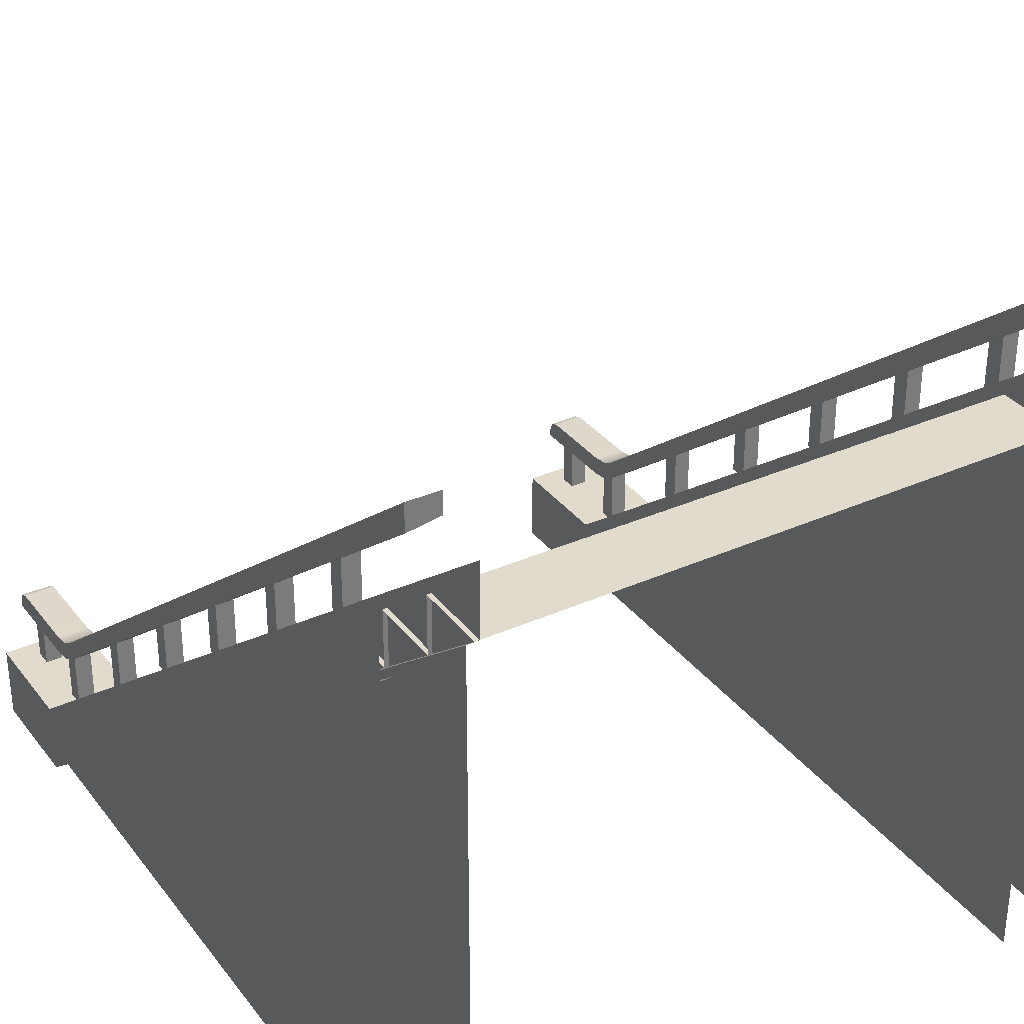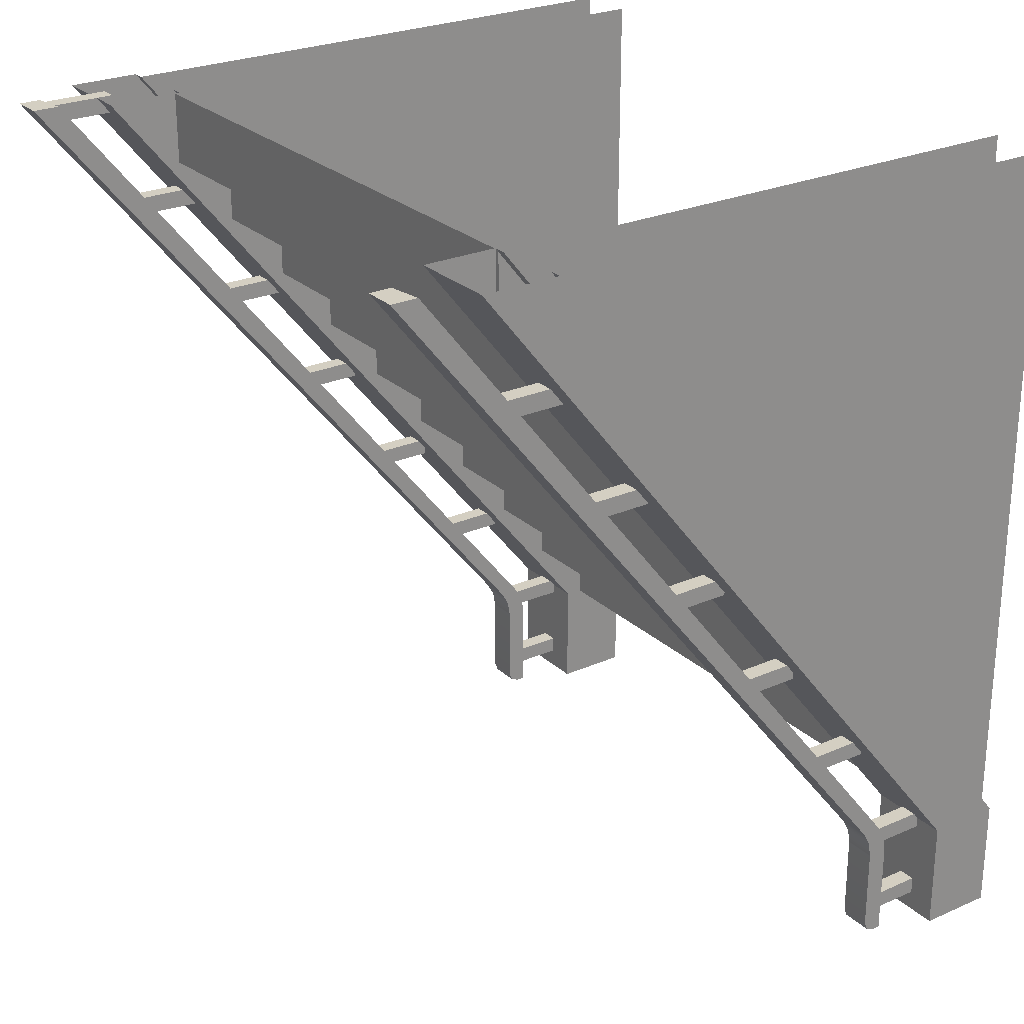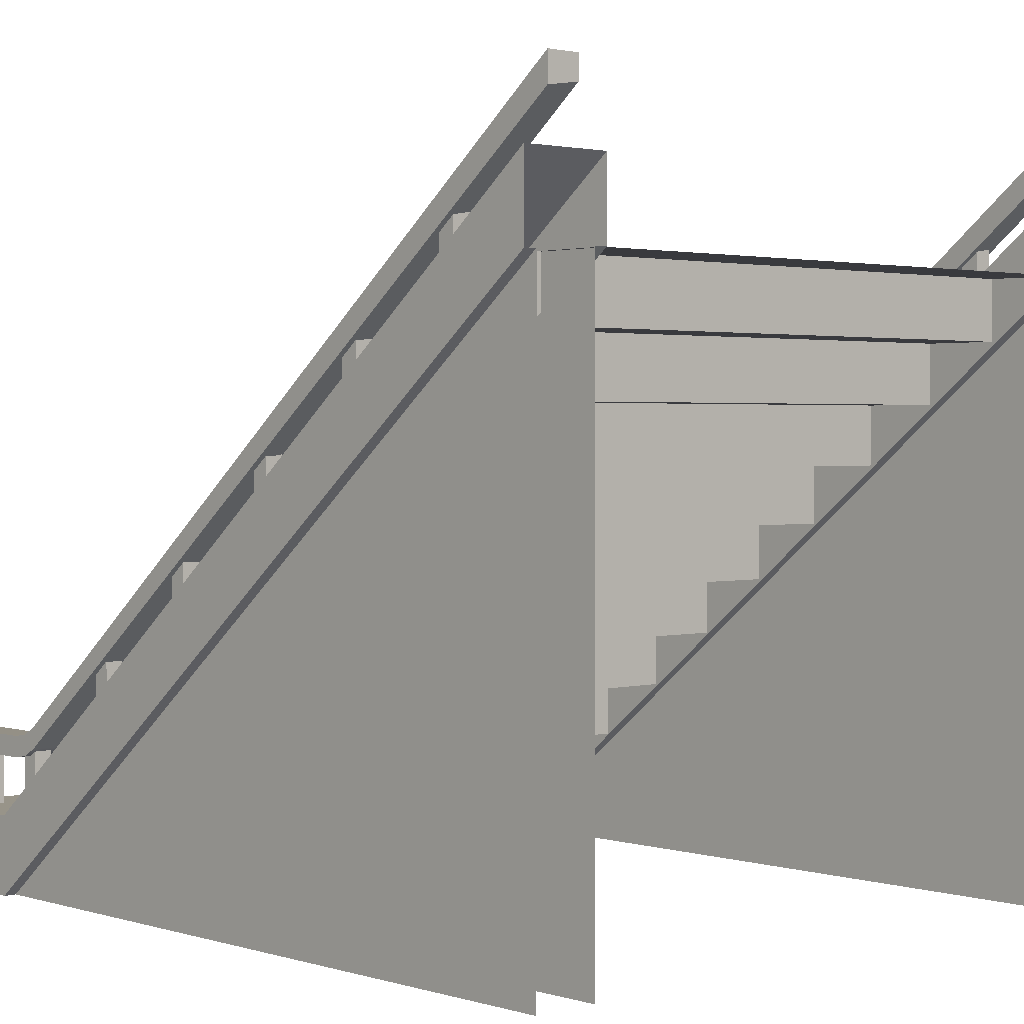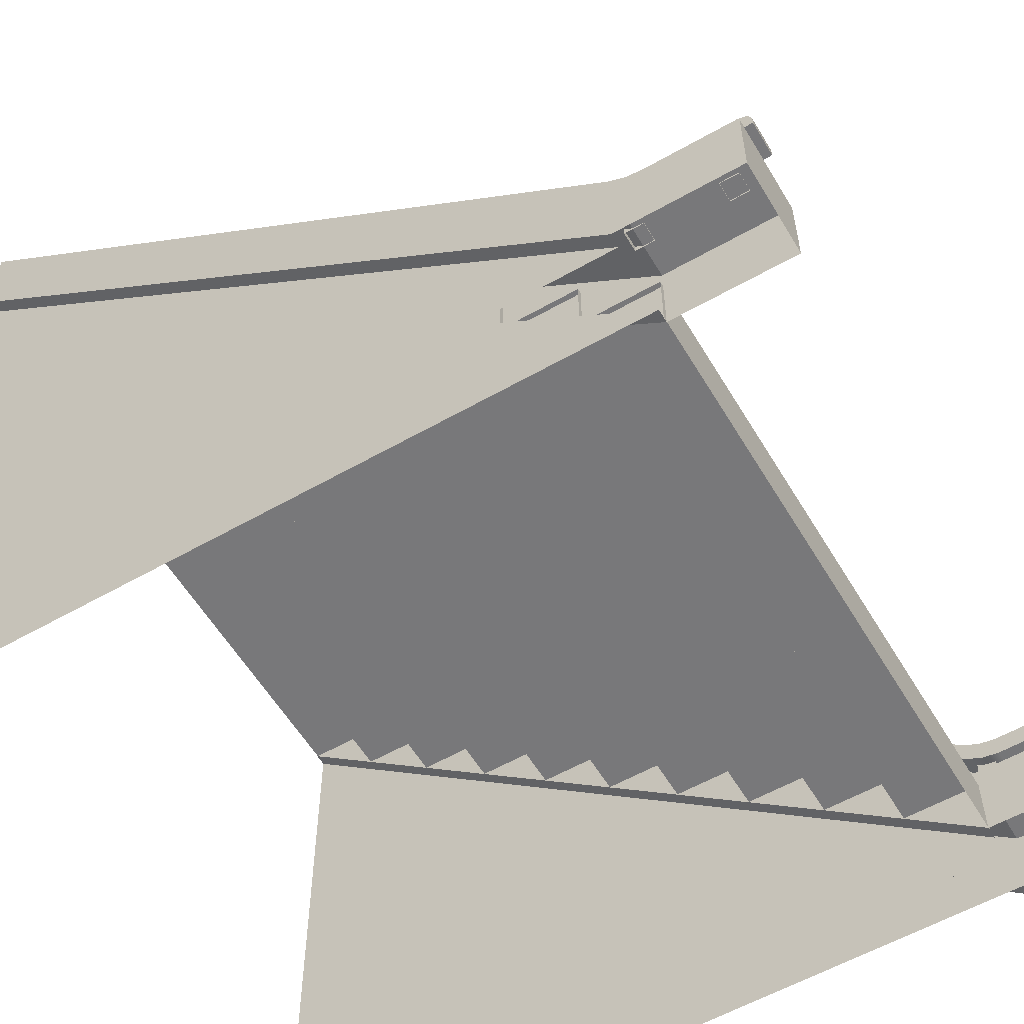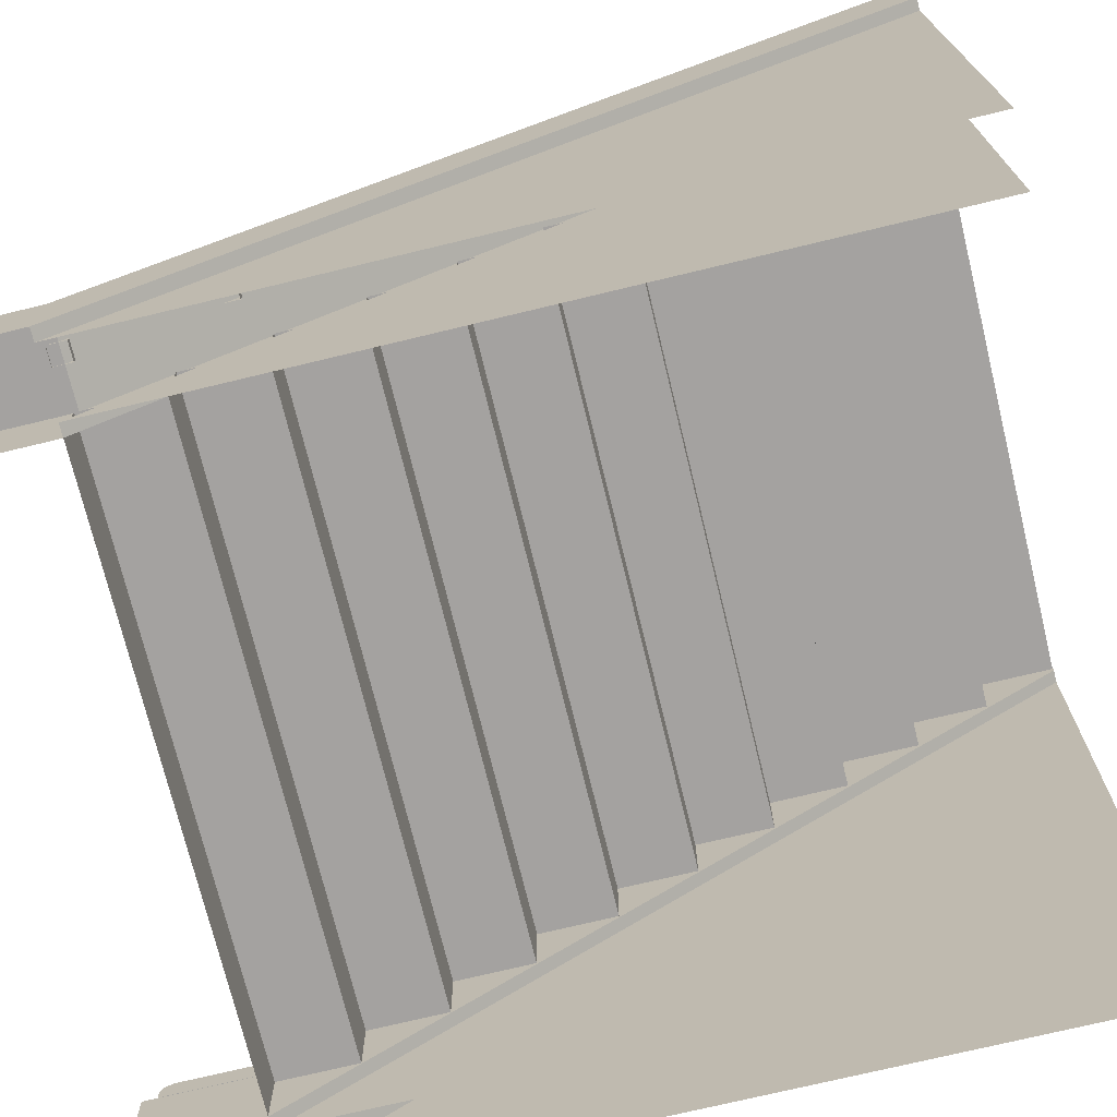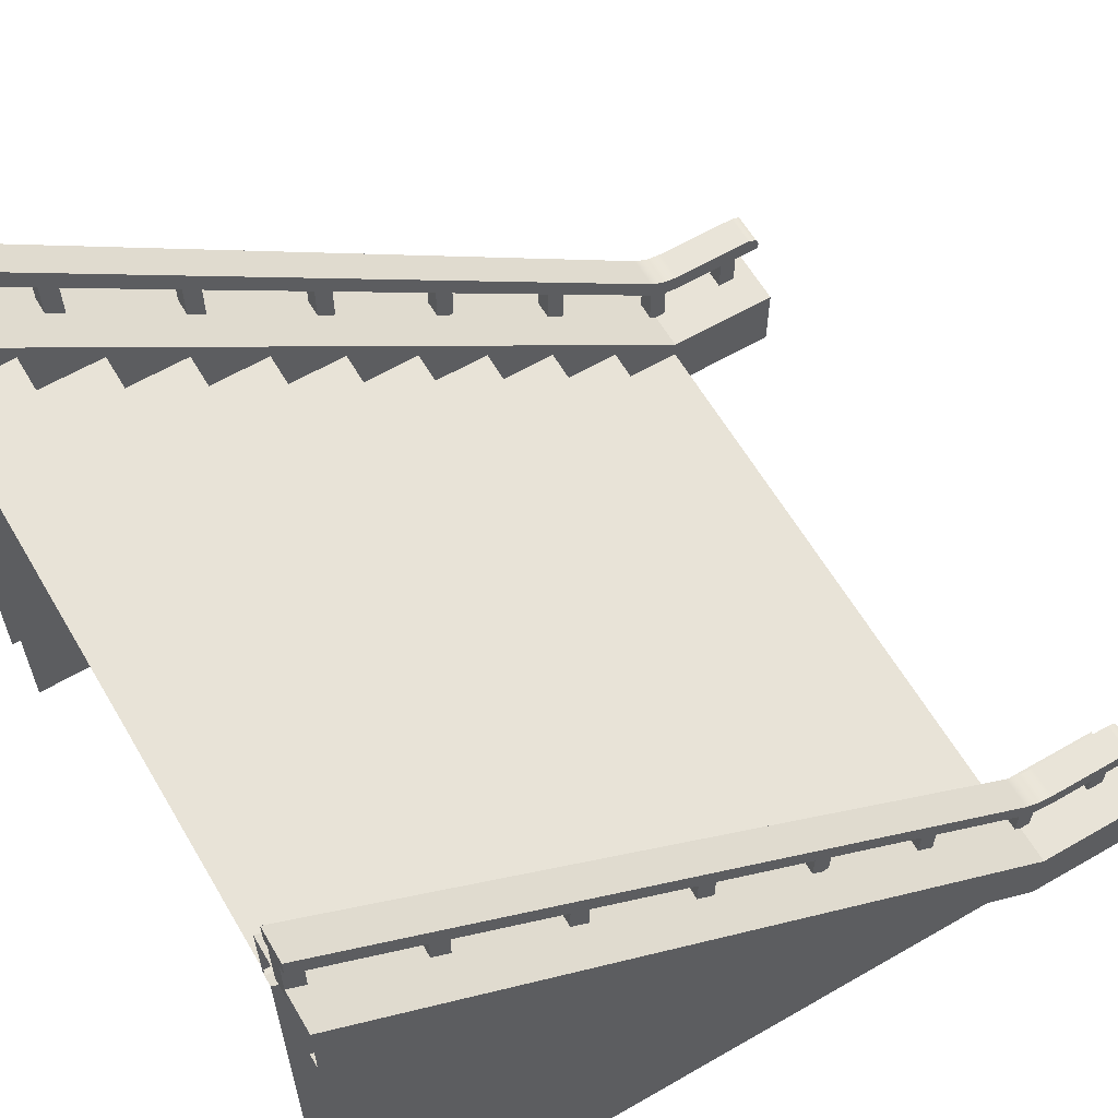
<metadata>
{"format":"obj","ext":"obj","renderer":"f3d","projection":"perspective","resolution":1024,"background":"white","views":[{"elev":33.3,"azim":-31.5,"up":"+Y"},{"elev":25.7,"azim":-125.1,"up":"+Z"},{"elev":1.7,"azim":-42.4,"up":"+Y"},{"elev":-57.6,"azim":120.6,"up":"+Y"},{"elev":-72.7,"azim":-76.4,"up":"+Y"},{"elev":61.9,"azim":59.6,"up":"+Y"}]}
</metadata>
<code>
g default
v 2.178 4.348 2.898
v 2.298 4.348 2.898
v 2.178 4.812 2.898
v 2.298 4.812 2.898
v 2.178 4.812 2.777
v 2.298 4.812 2.777
v 2.178 4.348 2.777
v 2.298 4.348 2.777
v 2.178 3.718 2.111
v 2.298 3.718 2.111
v 2.178 4.202 2.111
v 2.298 4.202 2.111
v 2.178 4.202 1.99
v 2.298 4.202 1.99
v 2.178 3.718 1.99
v 2.298 3.718 1.99
v 2.178 3.088 1.278
v 2.298 3.088 1.278
v 2.178 3.515 1.278
v 2.298 3.515 1.278
v 2.178 3.515 1.157
v 2.298 3.515 1.157
v 2.178 3.088 1.157
v 2.298 3.088 1.157
v 2.178 2.435 0.444
v 2.298 2.435 0.444
v 2.178 2.862 0.444
v 2.298 2.862 0.444
v 2.178 2.862 0.3233
v 2.298 2.862 0.3233
v 2.178 2.435 0.3233
v 2.298 2.435 0.3233
v -2.357 3.718 2.111
v -2.236 3.718 2.111
v -2.357 4.202 2.111
v -2.236 4.202 2.111
v -2.357 4.202 1.99
v -2.236 4.202 1.99
v -2.357 3.718 1.99
v -2.236 3.718 1.99
v -2.357 3.088 1.278
v -2.236 3.088 1.278
v -2.357 3.515 1.278
v -2.236 3.515 1.278
v -2.357 3.515 1.157
v -2.236 3.515 1.157
v -2.357 3.088 1.157
v -2.236 3.088 1.157
v 2.178 1.796 -0.3895
v 2.298 1.796 -0.3895
v 2.178 2.223 -0.3895
v 2.298 2.223 -0.3895
v 2.178 2.223 -0.5102
v 2.298 2.223 -0.5102
v 2.178 1.796 -0.5102
v 2.298 1.796 -0.5102
v 2.178 1.107 -1.223
v 2.298 1.107 -1.223
v 2.178 1.535 -1.223
v 2.298 1.535 -1.223
v 2.178 1.535 -1.344
v 2.298 1.535 -1.344
v 2.178 1.107 -1.344
v 2.298 1.107 -1.344
v 2.178 0.4774 -2.057
v 2.298 0.4774 -2.057
v 2.178 0.9045 -2.057
v 2.298 0.9045 -2.057
v 2.178 0.9045 -2.177
v 2.298 0.9045 -2.177
v 2.178 0.4774 -2.177
v 2.298 0.4774 -2.177
v 2.178 0.4774 -2.634
v 2.298 0.4774 -2.634
v 2.178 0.8521 -2.634
v 2.298 0.8521 -2.634
v 2.178 0.8521 -2.755
v 2.298 0.8521 -2.755
v 2.178 0.4774 -2.755
v 2.298 0.4774 -2.755
v -2.357 2.435 0.444
v -2.236 2.435 0.444
v -2.357 2.862 0.444
v -2.236 2.862 0.444
v -2.357 2.862 0.3233
v -2.236 2.862 0.3233
v -2.357 2.435 0.3233
v -2.236 2.435 0.3233
v -2.357 1.796 -0.3895
v -2.236 1.796 -0.3895
v -2.357 2.223 -0.3895
v -2.236 2.223 -0.3895
v -2.357 2.223 -0.5102
v -2.236 2.223 -0.5102
v -2.357 1.796 -0.5102
v -2.236 1.796 -0.5102
v -2.357 1.107 -1.223
v -2.236 1.107 -1.223
v -2.357 1.535 -1.223
v -2.236 1.535 -1.223
v -2.357 1.535 -1.344
v -2.236 1.535 -1.344
v -2.357 1.107 -1.344
v -2.236 1.107 -1.344
v -2.357 0.4774 -2.057
v -2.236 0.4774 -2.057
v -2.357 0.9045 -2.057
v -2.236 0.9045 -2.057
v -2.357 0.9045 -2.177
v -2.236 0.9045 -2.177
v -2.357 0.4774 -2.177
v -2.236 0.4774 -2.177
v -2.357 0.4774 -2.634
v -2.236 0.4774 -2.634
v -2.357 0.8521 -2.634
v -2.236 0.8521 -2.634
v -2.357 0.8521 -2.755
v -2.236 0.8521 -2.755
v -2.357 0.4774 -2.755
v -2.236 0.4774 -2.755
v 2.48 -0.04043 2.898
v 2.48 -0.04043 -2.107
v 2.565 4.469 2.898
v 2.565 0.4876 -2.107
v 1.97 4.469 2.898
v 1.97 0.4876 -2.107
v 2.055 -0.04043 2.898
v 2.055 -0.04043 -2.107
v 1.97 0.4876 -2.898
v 2.565 0.4876 -2.898
v 2.48 3.967 2.898
v 2.055 3.933 2.898
v 1.97 -0.04043 -2.107
v 1.97 3.933 2.898
v 1.97 -0.04043 -2.898
v 2.565 -0.04043 -2.898
v 2.565 -0.04043 -2.107
v 2.565 3.967 2.898
v 2.358 4.967 2.898
v 2.136 4.967 2.898
v 2.136 4.781 2.898
v 2.136 0.8433 -2.898
v 2.358 0.8433 -2.898
v 2.358 4.815 2.898
v 2.358 1.004 -2.114
v 2.358 0.9851 -2.226
v 2.358 1.059 -2.014
v 2.136 1.004 -2.114
v 2.136 1.059 -2.014
v 2.136 0.9851 -2.226
v 2.136 0.8622 -2.114
v 2.136 0.9167 -2.014
v 2.136 0.8433 -2.226
v 2.358 0.8622 -2.114
v 2.358 0.8433 -2.226
v 2.358 0.9167 -2.014
v 2.136 0.9851 -2.813
v 2.136 0.9602 -2.873
v 2.136 0.9 -2.898
v 2.358 0.9851 -2.813
v 2.358 0.9 -2.898
v 2.358 0.9602 -2.873
v -2 0.3647 -1.607
v 2 0.3647 -1.607
v -2 0.3647 -2.107
v 2 0.3647 -2.107
v -2 -0.03527 -2.107
v 2 -0.03527 -2.107
v -2 0.7647 -1.107
v 2 0.7647 -1.107
v -2 0.7647 -1.607
v 2 0.7647 -1.607
v -2 1.165 -0.6071
v 2 1.165 -0.6071
v -2 1.165 -1.107
v 2 1.165 -1.107
v -2 1.565 -0.1071
v 2 1.565 -0.1071
v -2 1.565 -0.6071
v 2 1.565 -0.6071
v -2 1.965 0.3929
v 2 1.965 0.3929
v -2 1.965 -0.1071
v 2 1.965 -0.1071
v -2 2.365 0.8929
v 2 2.365 0.8929
v -2 2.365 0.3929
v 2 2.365 0.3929
v -2 2.765 1.393
v 2 2.765 1.393
v -2 2.765 0.8929
v 2 2.765 0.8929
v -2 3.565 2.393
v 2 3.565 2.393
v -2 3.565 1.893
v 2 3.565 1.893
v -2 3.165 1.893
v 2 3.165 1.893
v -2 3.165 1.393
v 2 3.165 1.393
v -2 3.965 2.893
v 2 3.965 2.893
v -2 3.965 2.393
v 2 3.965 2.393
v -2.055 -0.04043 2.898
v -2.055 -0.04043 -2.107
v -1.97 4.469 2.898
v -1.97 0.4876 -2.107
v -2.565 4.469 2.898
v -2.565 0.4876 -2.107
v -2.48 -0.04043 2.898
v -2.48 -0.04043 -2.107
v -2.565 0.4876 -2.898
v -1.97 0.4876 -2.898
v -2.055 3.967 2.898
v -2.48 3.933 2.898
v -2.565 -0.04043 -2.107
v -2.565 3.933 2.898
v -2.565 -0.04043 -2.898
v -1.97 -0.04043 -2.898
v -1.97 -0.04043 -2.107
v -1.97 3.967 2.898
v -2.176 4.967 2.898
v -2.398 4.967 2.898
v -2.398 4.781 2.898
v -2.398 0.8433 -2.898
v -2.176 0.8433 -2.898
v -2.176 4.815 2.898
v -2.176 1.004 -2.114
v -2.176 0.9851 -2.226
v -2.176 1.059 -2.014
v -2.398 1.004 -2.114
v -2.398 1.059 -2.014
v -2.398 0.9851 -2.226
v -2.398 0.8622 -2.114
v -2.398 0.9167 -2.014
v -2.398 0.8433 -2.226
v -2.176 0.8622 -2.114
v -2.176 0.8433 -2.226
v -2.176 0.9167 -2.014
v -2.398 0.9851 -2.813
v -2.398 0.9602 -2.873
v -2.398 0.9 -2.898
v -2.176 0.9851 -2.813
v -2.176 0.9 -2.898
v -2.176 0.9602 -2.873
g SM_StairCase:SM_StairCase1
f 1 2 4 3
f 5 6 8 7
f 2 8 6 4
f 7 1 3 5
f 9 10 12 11
f 13 14 16 15
f 10 16 14 12
f 15 9 11 13
f 17 18 20 19
f 21 22 24 23
f 18 24 22 20
f 23 17 19 21
f 25 26 28 27
f 29 30 32 31
f 26 32 30 28
f 31 25 27 29
f 33 34 36 35
f 37 38 40 39
f 34 40 38 36
f 39 33 35 37
f 41 42 44 43
f 45 46 48 47
f 42 48 46 44
f 47 41 43 45
f 49 50 52 51
f 53 54 56 55
f 50 56 54 52
f 55 49 51 53
f 57 58 60 59
f 61 62 64 63
f 58 64 62 60
f 63 57 59 61
f 65 66 68 67
f 69 70 72 71
f 66 72 70 68
f 71 65 67 69
f 73 74 76 75
f 77 78 80 79
f 74 80 78 76
f 79 73 75 77
f 81 82 84 83
f 85 86 88 87
f 82 88 86 84
f 87 81 83 85
f 89 90 92 91
f 93 94 96 95
f 90 96 94 92
f 95 89 91 93
f 97 98 100 99
f 101 102 104 103
f 98 104 102 100
f 103 97 99 101
f 105 106 108 107
f 109 110 112 111
f 106 112 110 108
f 111 105 107 109
f 113 114 116 115
f 117 118 120 119
f 114 120 118 116
f 119 113 115 117
f 121 122 131
f 123 124 126 125
f 125 126 133 134
f 136 135 129 130
f 133 126 129 135
f 126 124 130 129
f 124 137 136 130
f 138 137 124 123
f 132 128 127
f 128 132 134 133
f 131 122 137 138
f 143 142 159 161
f 141 144 139 140
f 146 145 154 155
f 145 147 156 154
f 147 145 148 149
f 145 146 150 148
f 149 148 151 152
f 148 150 153 151
f 152 151 154 156
f 151 153 155 154
f 139 147 149 140
f 140 149 152 141
f 150 146 160 157
f 144 156 147 139
f 155 153 142 143
f 141 152 156 144
f 159 158 162 161
f 158 157 160 162
f 142 153 150 157 158 159
f 160 146 155 143 161 162
f 163 164 166 165
f 165 166 168 167
f 169 170 172 171
f 171 172 164 163
f 173 174 176 175
f 175 176 170 169
f 177 178 180 179
f 179 180 174 173
f 181 182 184 183
f 183 184 178 177
f 185 186 188 187
f 187 188 182 181
f 189 190 192 191
f 191 192 186 185
f 193 194 196 195
f 195 196 198 197
f 197 198 200 199
f 199 200 190 189
f 201 202 204 203
f 203 204 194 193
f 205 206 215
f 207 208 210 209
f 209 210 217 218
f 220 219 213 214
f 217 210 213 219
f 210 208 214 213
f 208 221 220 214
f 222 221 208 207
f 216 212 211
f 212 216 218 217
f 215 206 221 222
f 227 226 243 245
f 225 228 223 224
f 230 229 238 239
f 229 231 240 238
f 231 229 232 233
f 229 230 234 232
f 233 232 235 236
f 232 234 237 235
f 236 235 238 240
f 235 237 239 238
f 223 231 233 224
f 224 233 236 225
f 234 230 244 241
f 228 240 231 223
f 239 237 226 227
f 225 236 240 228
f 243 242 246 245
f 242 241 244 246
f 226 237 234 241 242 243
f 244 230 239 227 245 246

</code>
